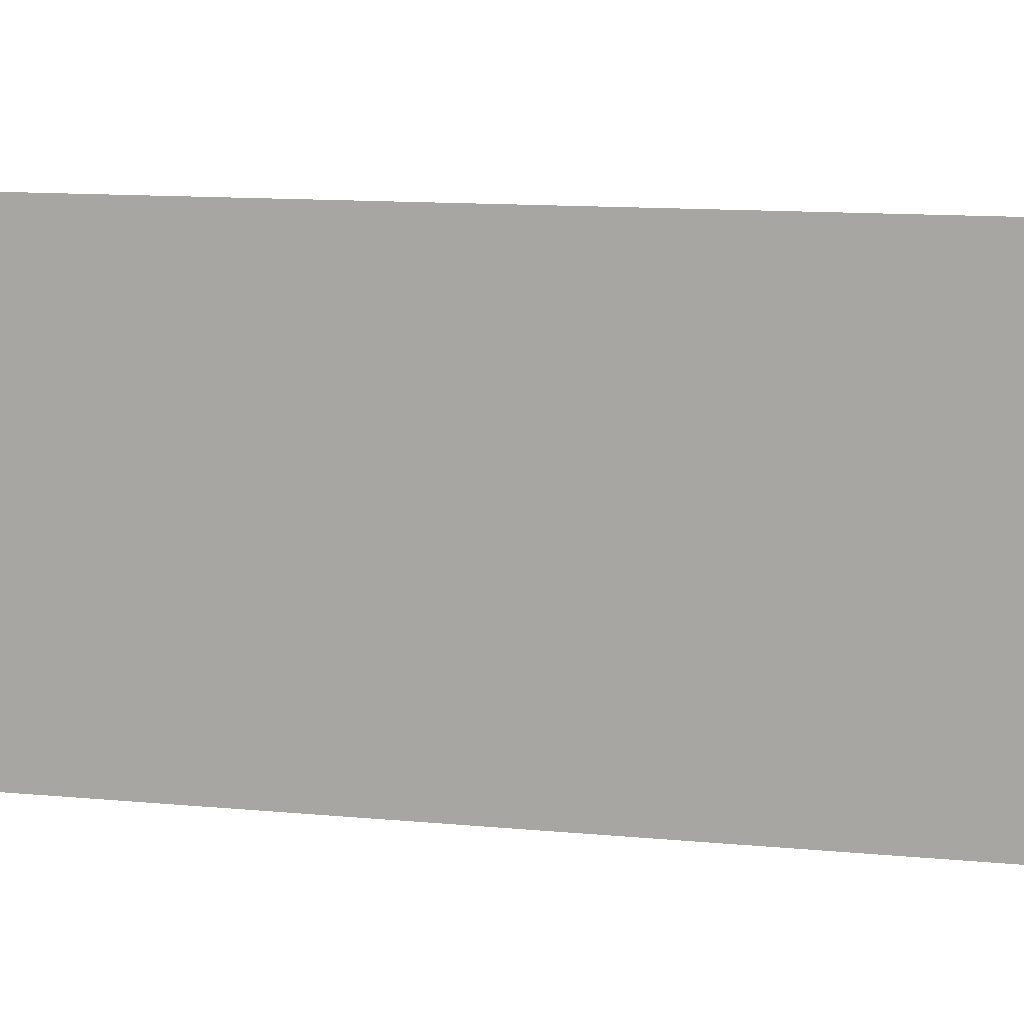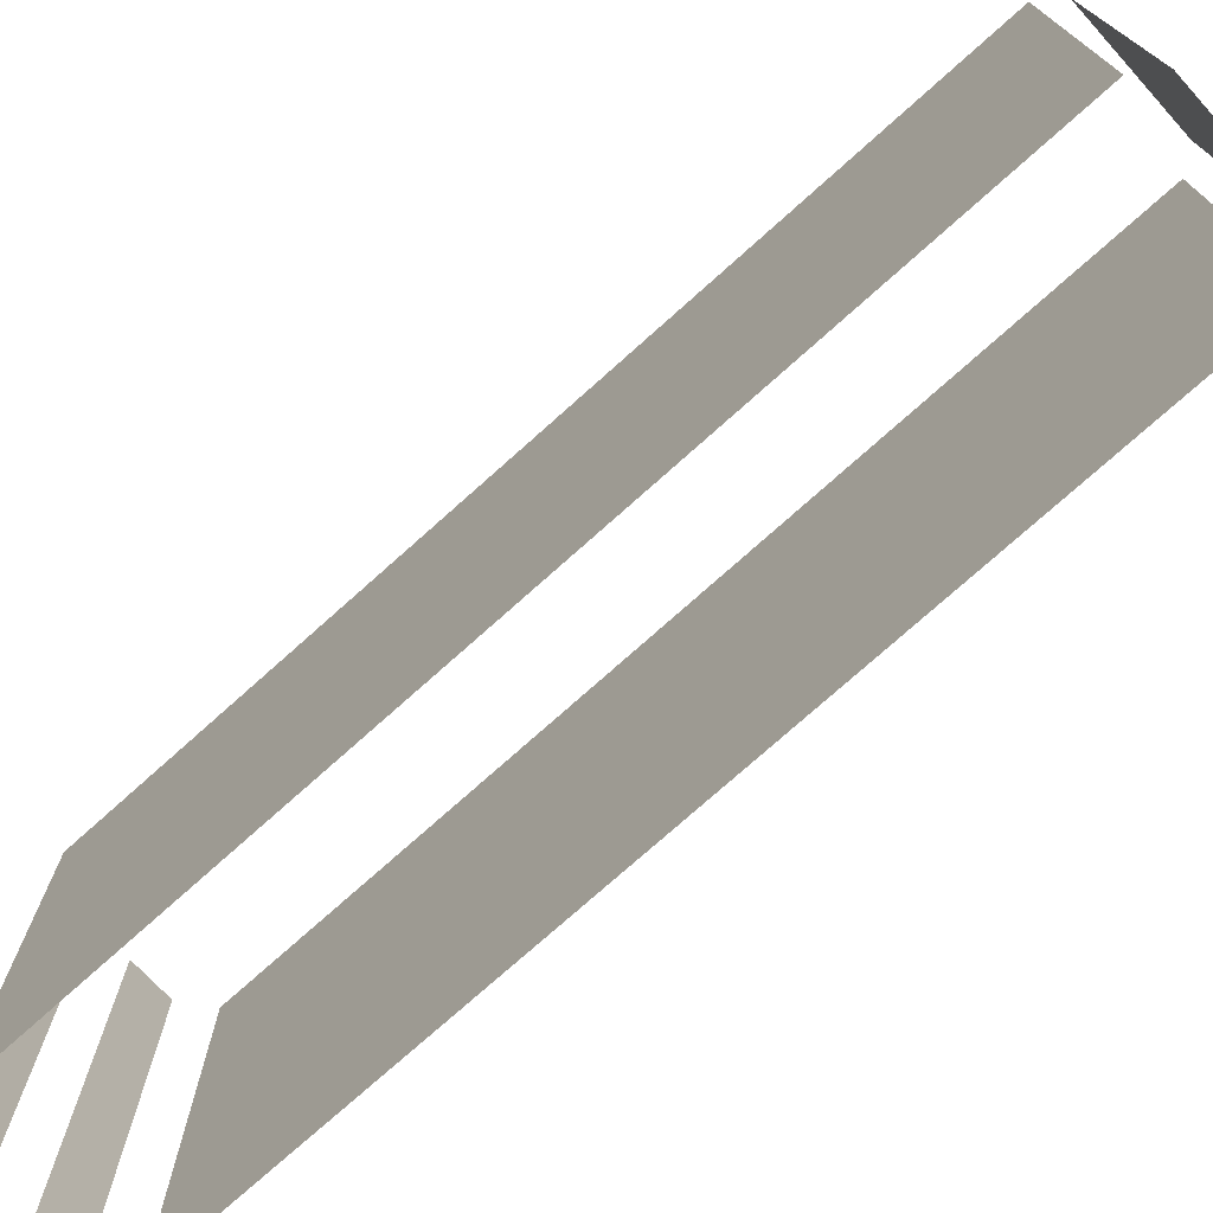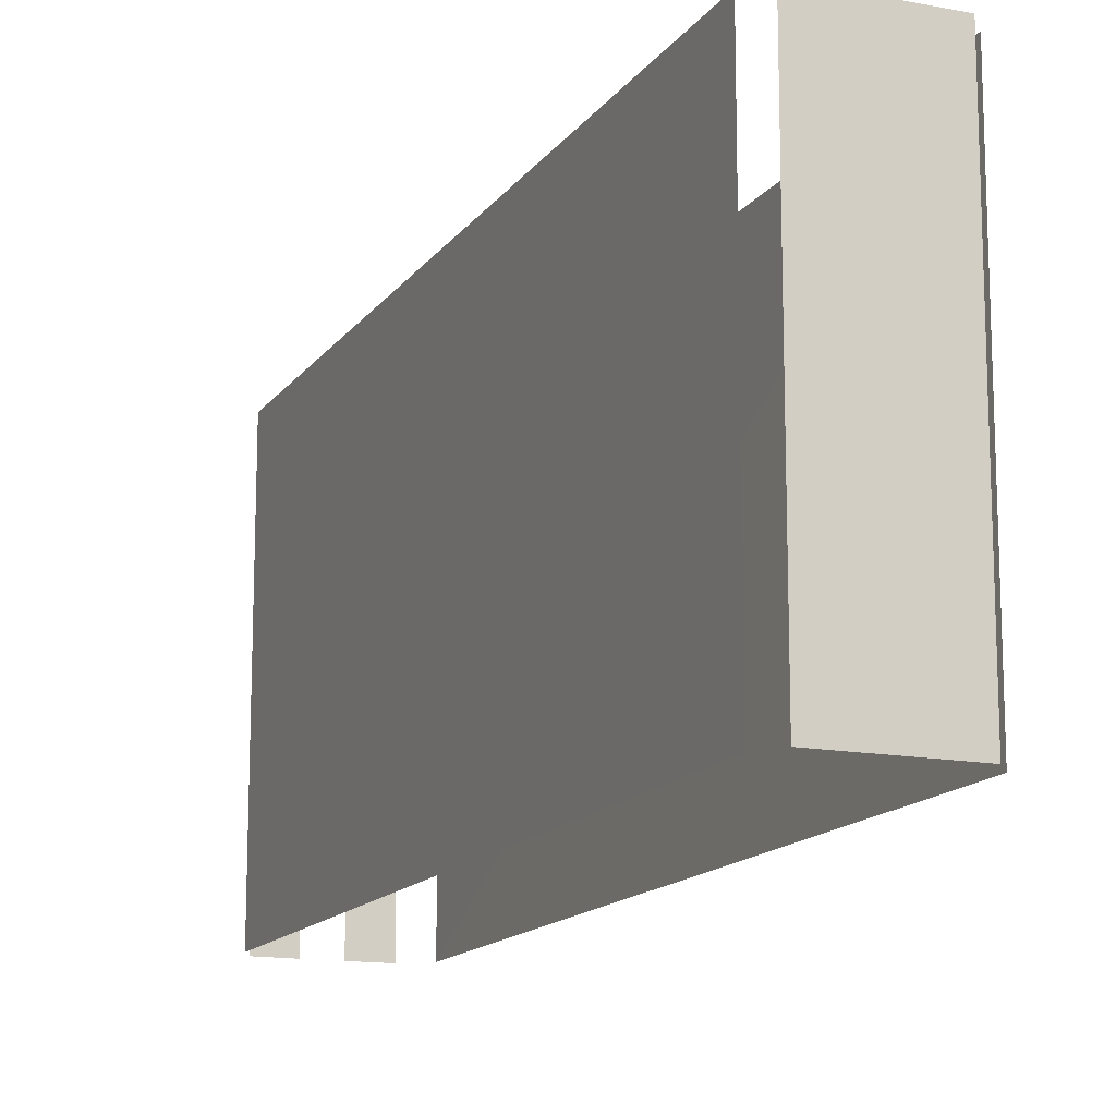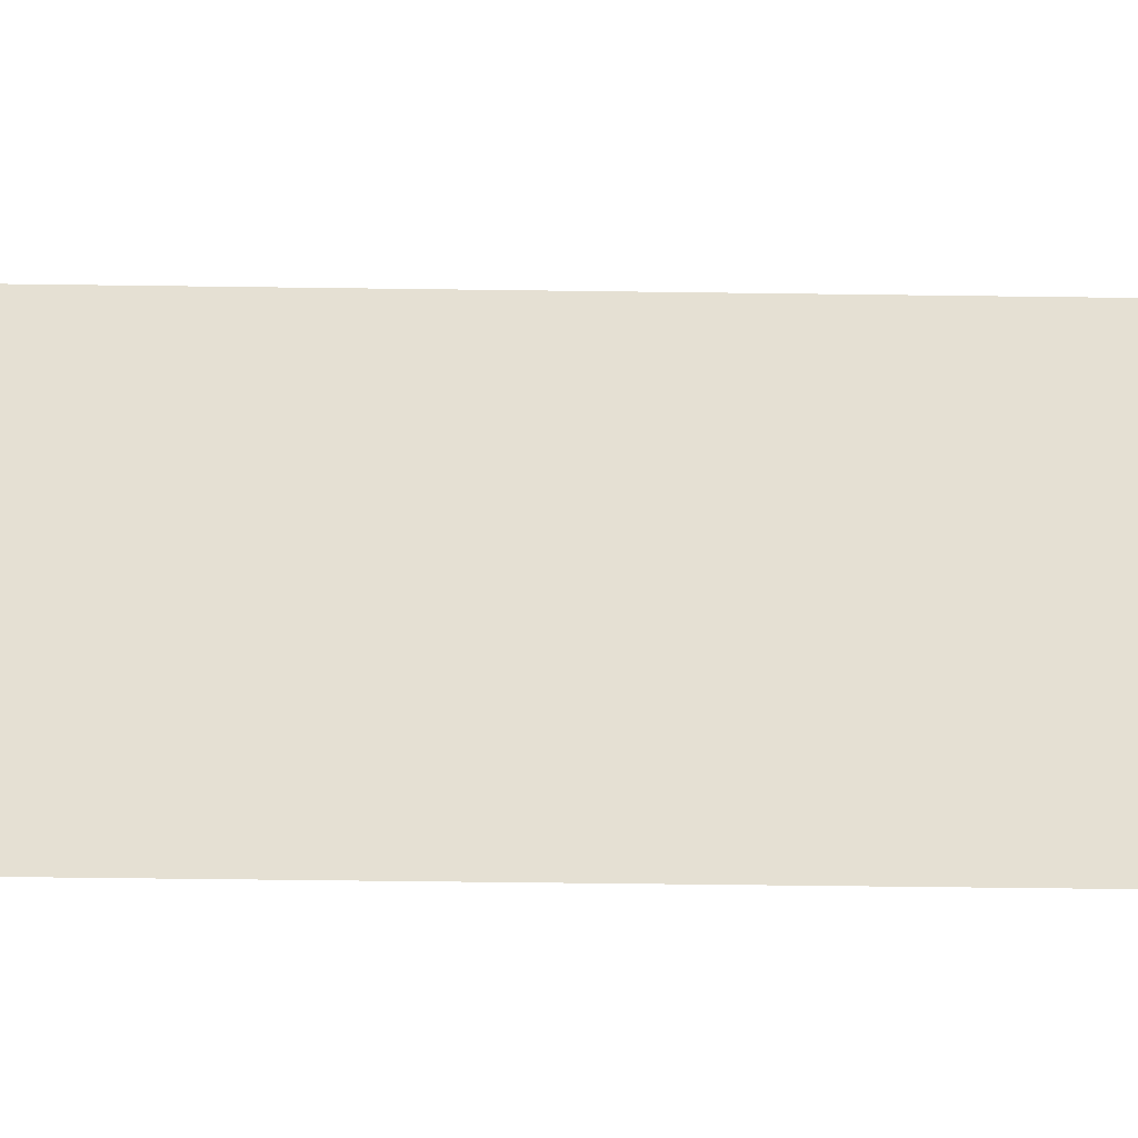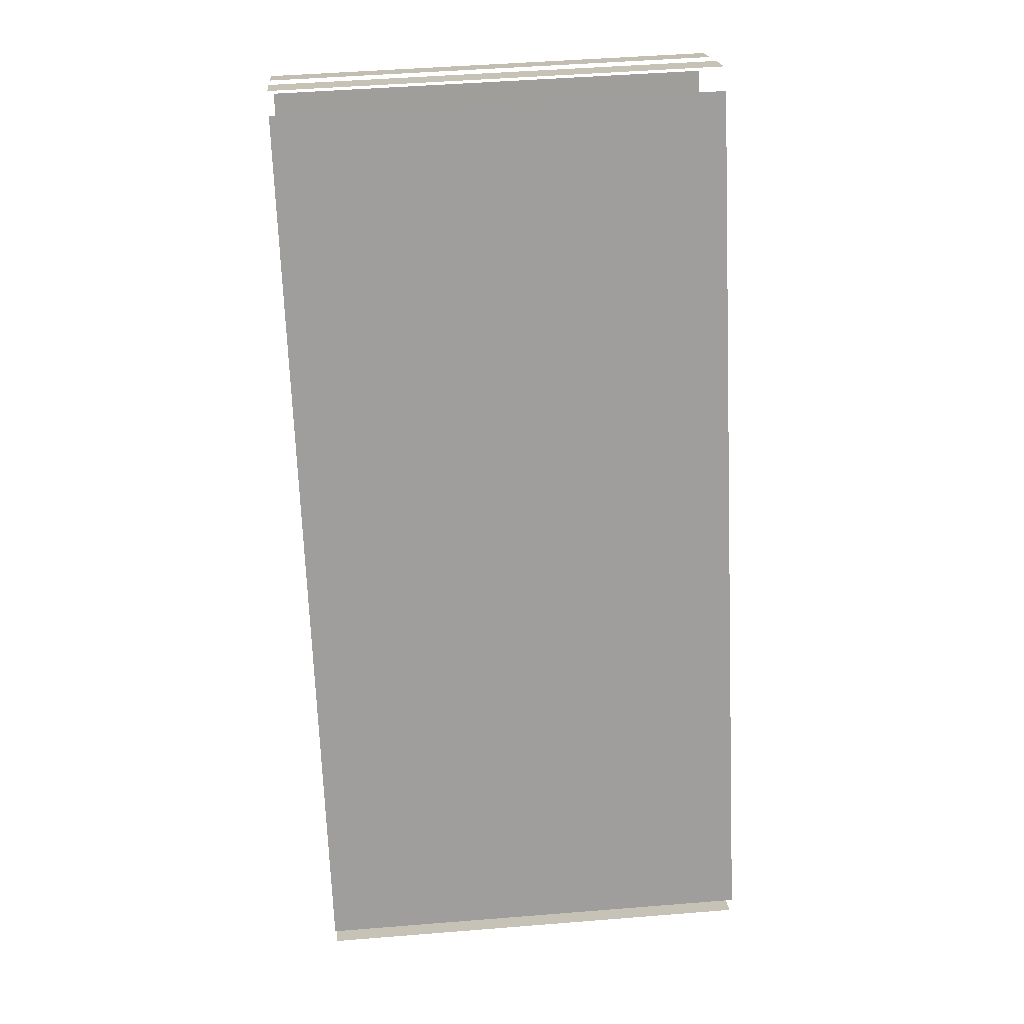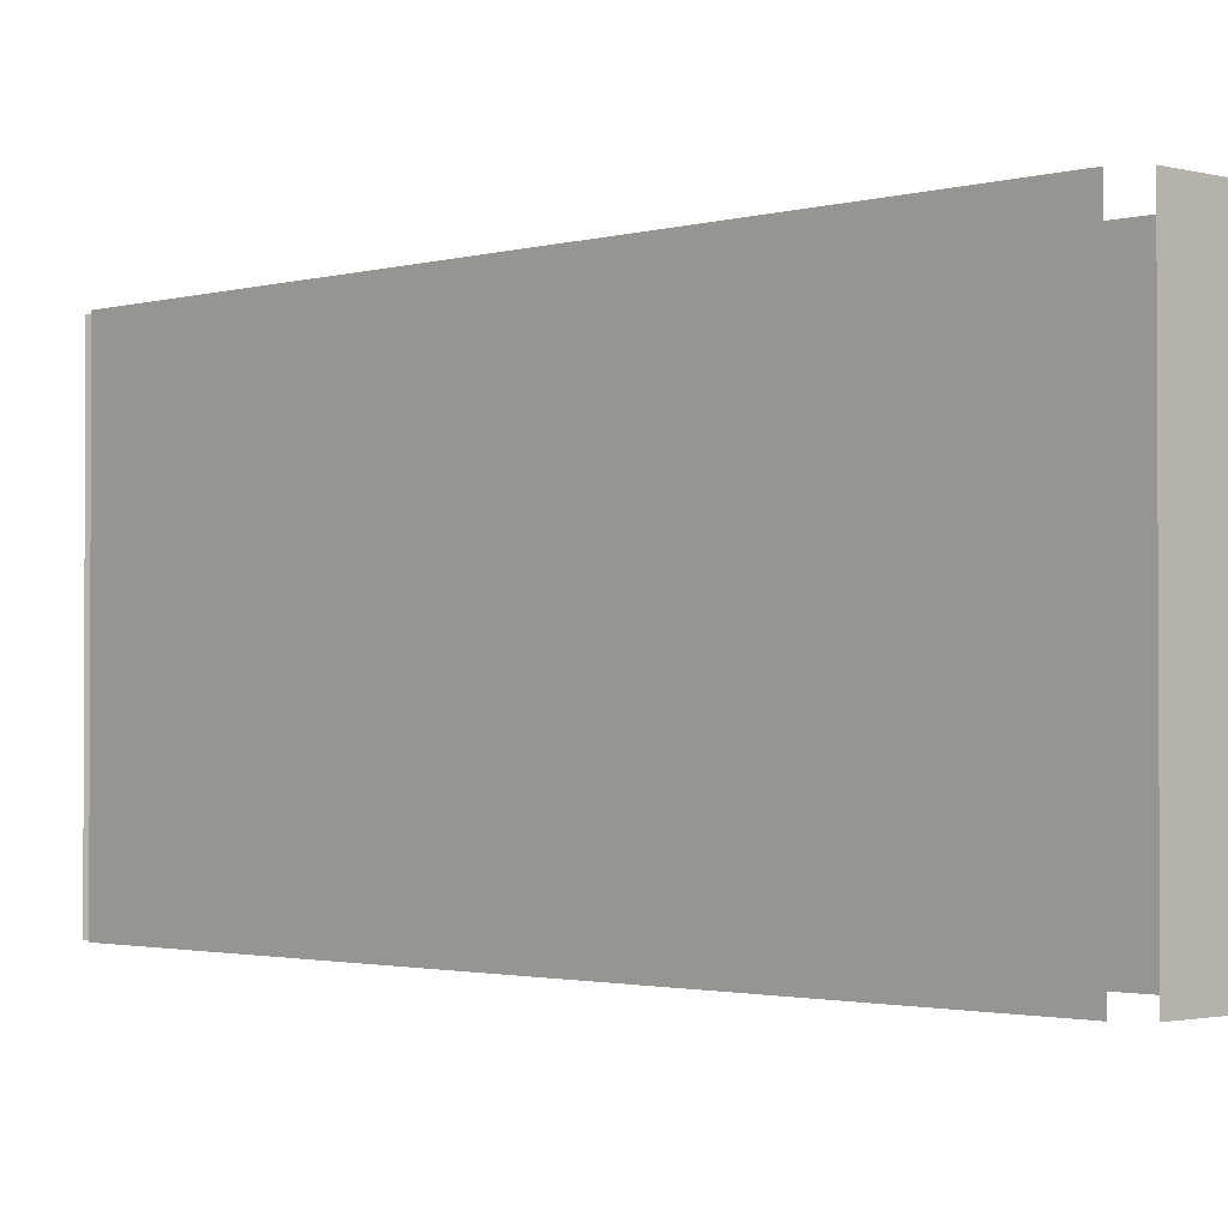
<metadata>
{"format":"obj","ext":"obj","renderer":"f3d","projection":"perspective","resolution":1024,"background":"white","views":[{"elev":12.2,"azim":-105.1,"up":"+Z"},{"elev":-75.1,"azim":-75.9,"up":"+Z"},{"elev":-14.4,"azim":-50.5,"up":"+Z"},{"elev":-52.2,"azim":-118.6,"up":"+Z"},{"elev":47.4,"azim":-95.2,"up":"+Y"},{"elev":-1.7,"azim":-71.6,"up":"+Z"}]}
</metadata>
<code>
o geometryt000010000010000110010110000110000110100000110010st114
v 1250 -143.7 477.7
v 1250 -143.7 463.4
v 1236 -169.3 463.4
v 1236 -169.3 477.7
v 1237 -170.2 463.4
v 1240 -172.1 463.4
v 1240 -172.1 477.7
v 1237 -170.2 477.7
v 1241 -171.8 477.7
v 1241 -171.8 463.4
v 1255 -146.1 463.4
v 1255 -146.1 477.7
v 1252 -143.8 463.4
v 1251 -143.2 463.4
v 1251 -143.2 477.7
v 1252 -143.8 477.7
v 1254 -145.1 463.4
v 1253 -144.4 463.4
v 1253 -144.4 477.7
v 1254 -145.1 477.7
f 1 2 3
f 1 3 4
f 5 6 7
f 8 5 7
f 9 10 11
f 9 11 12
f 13 14 15
f 16 13 15
f 17 18 19
f 20 17 19

</code>
